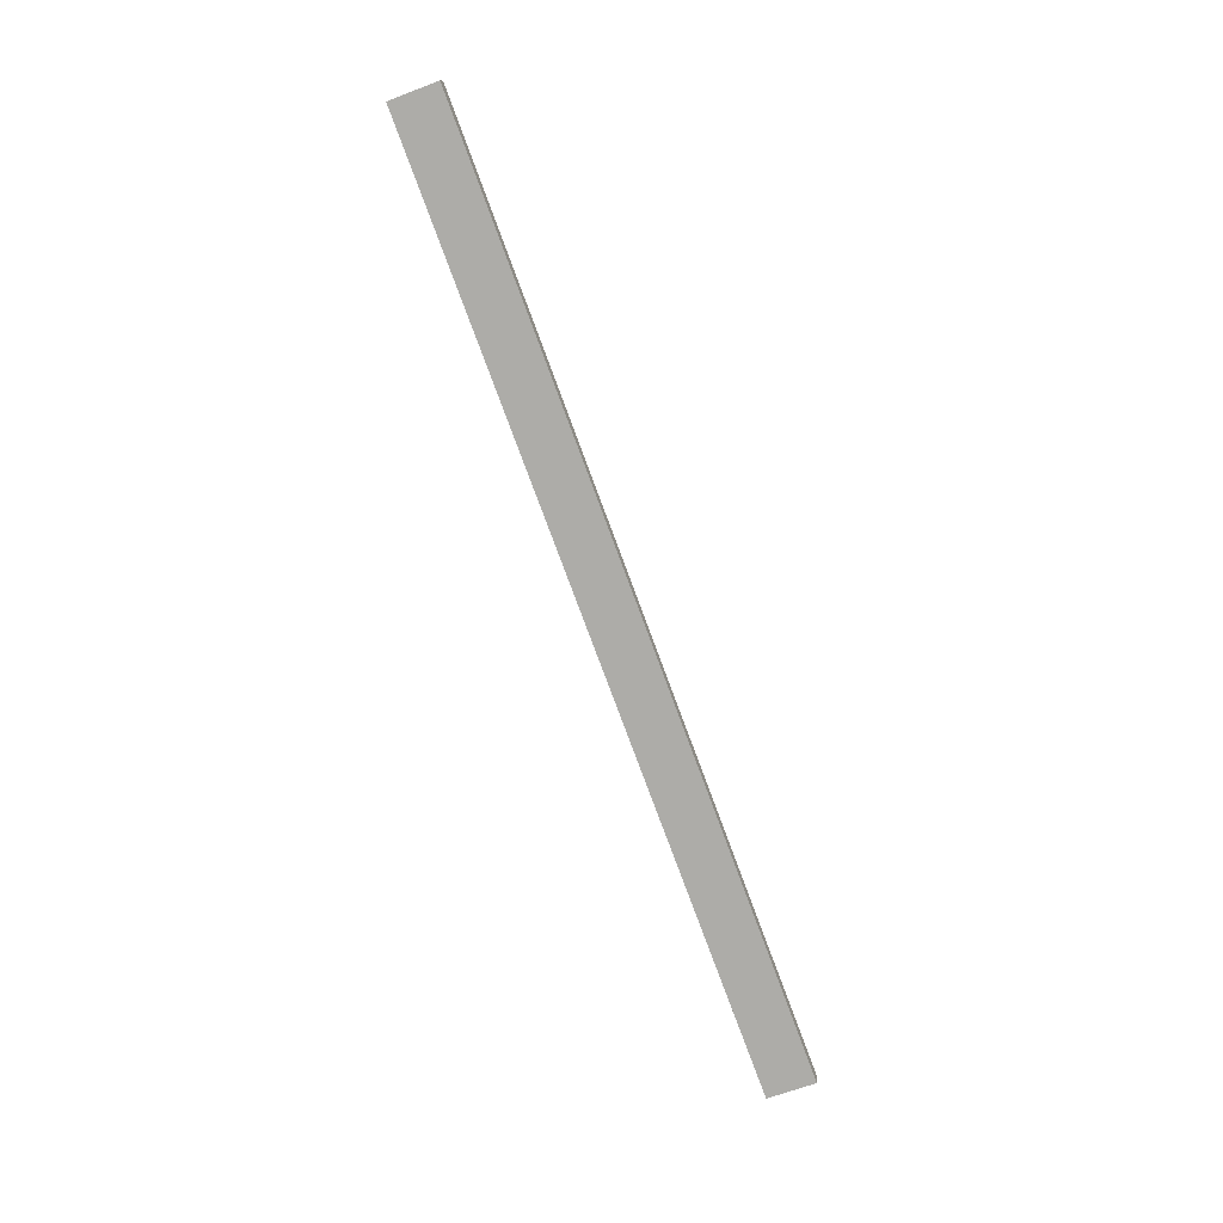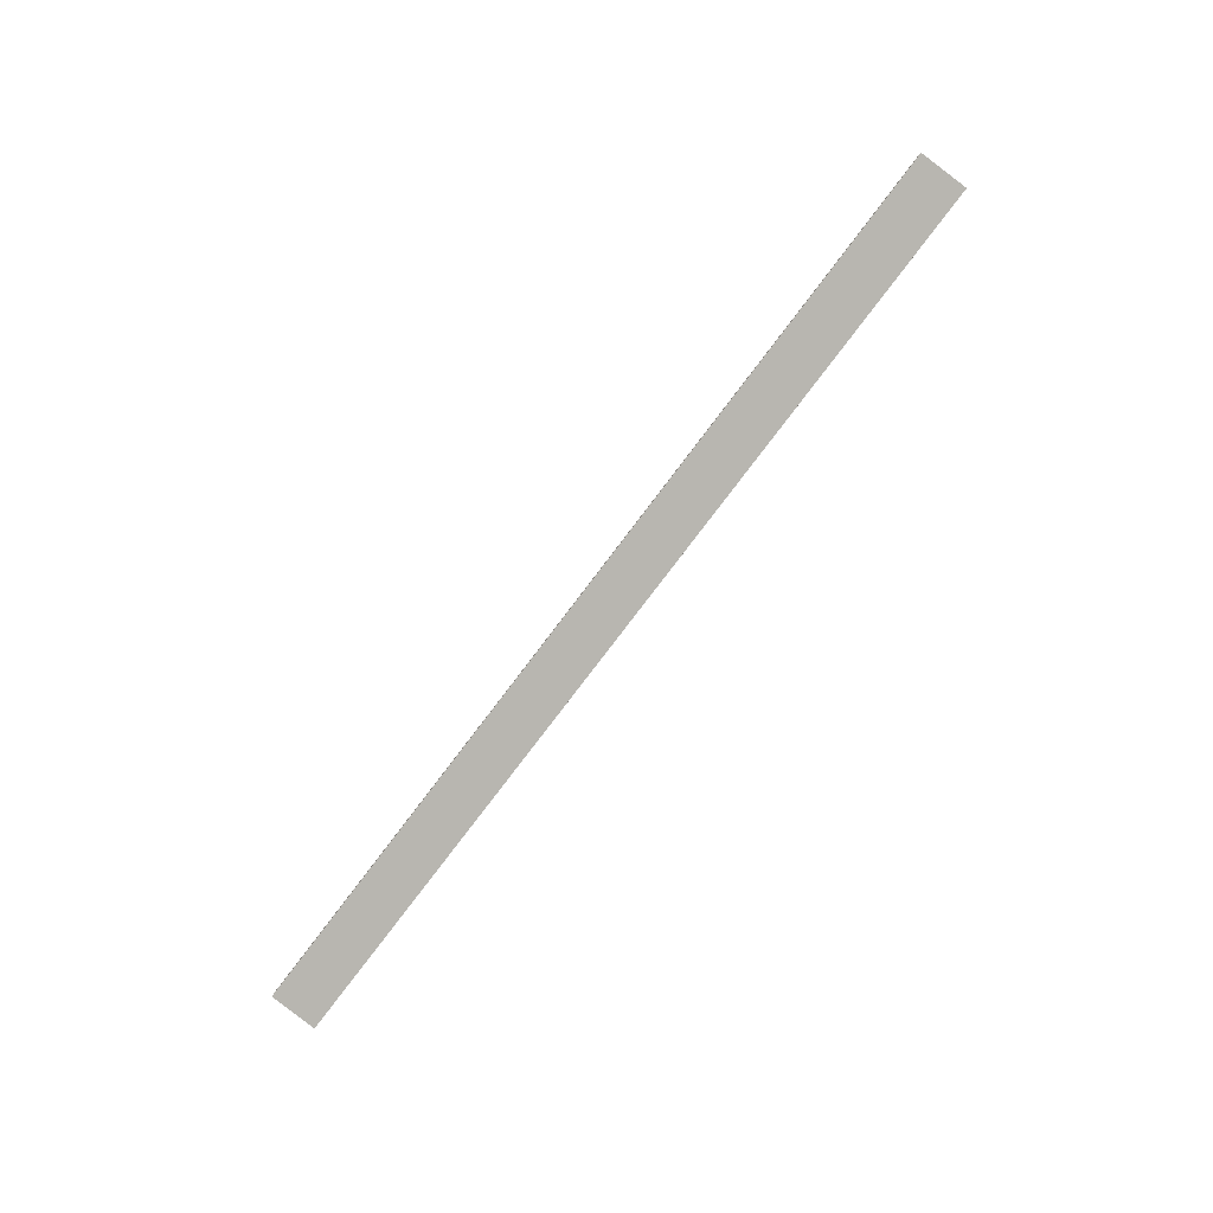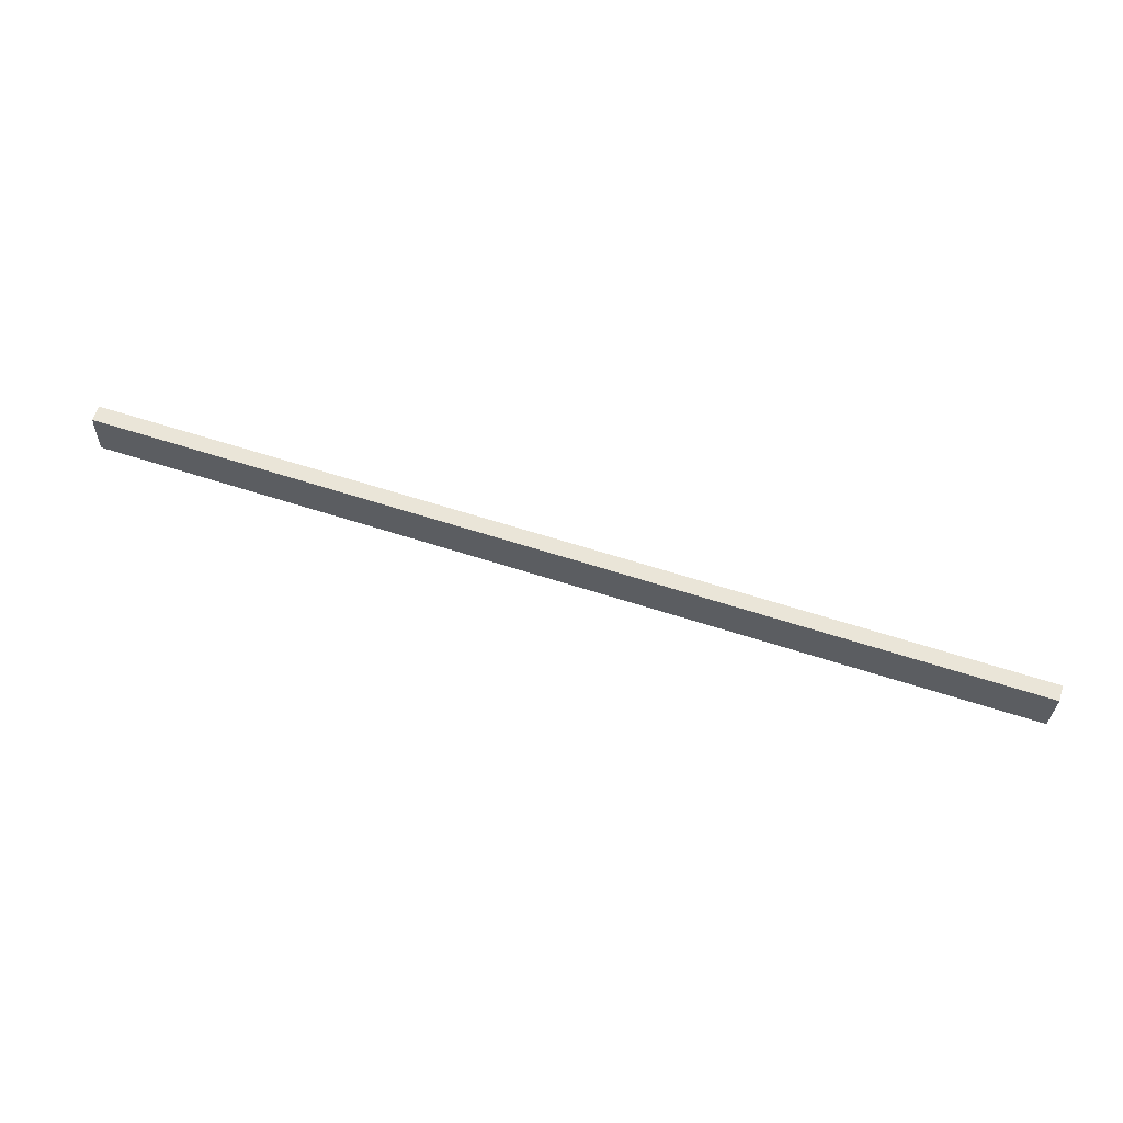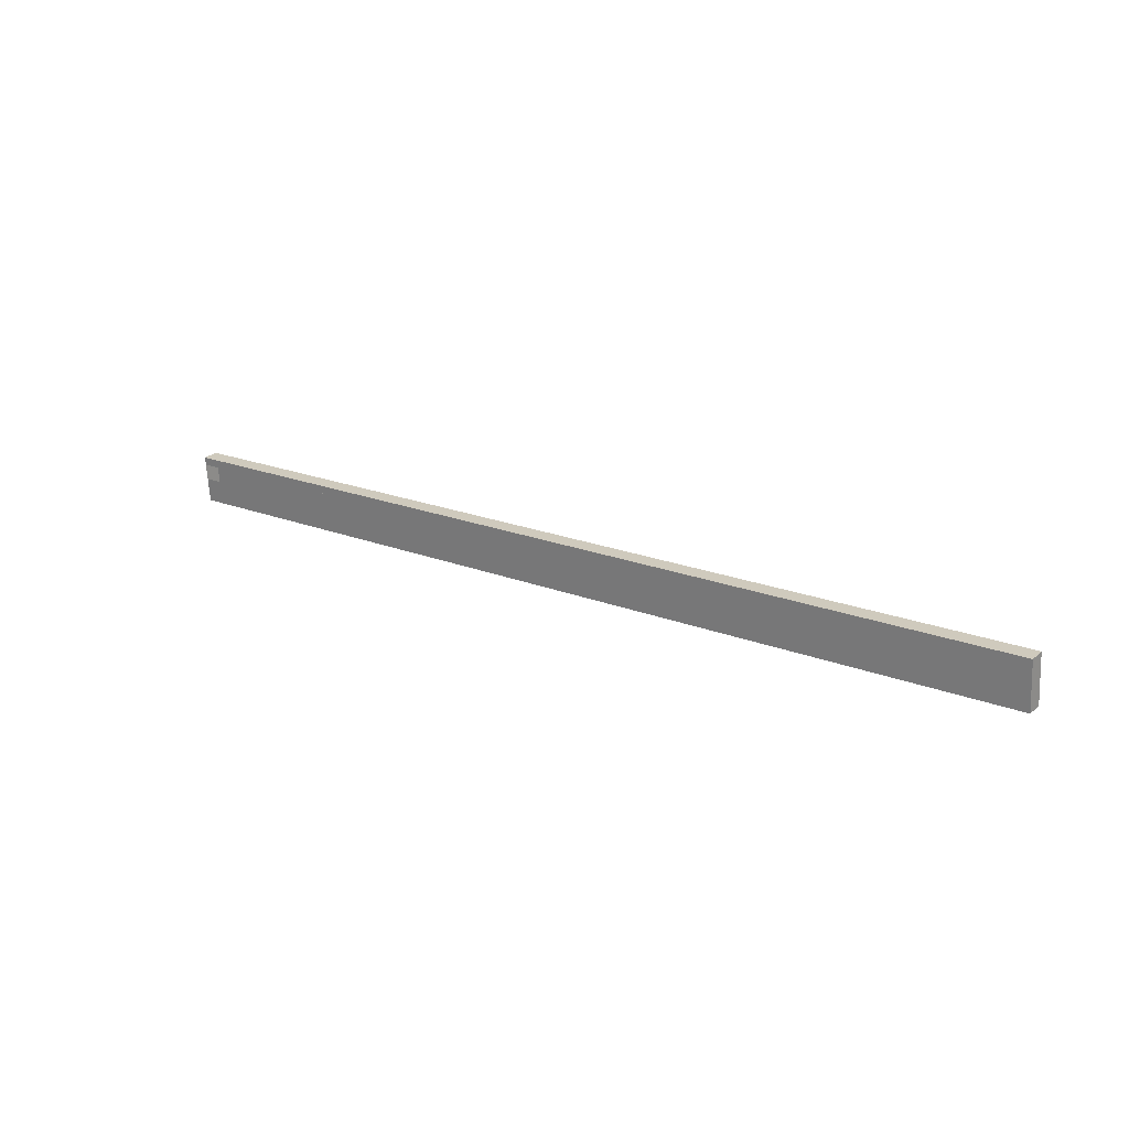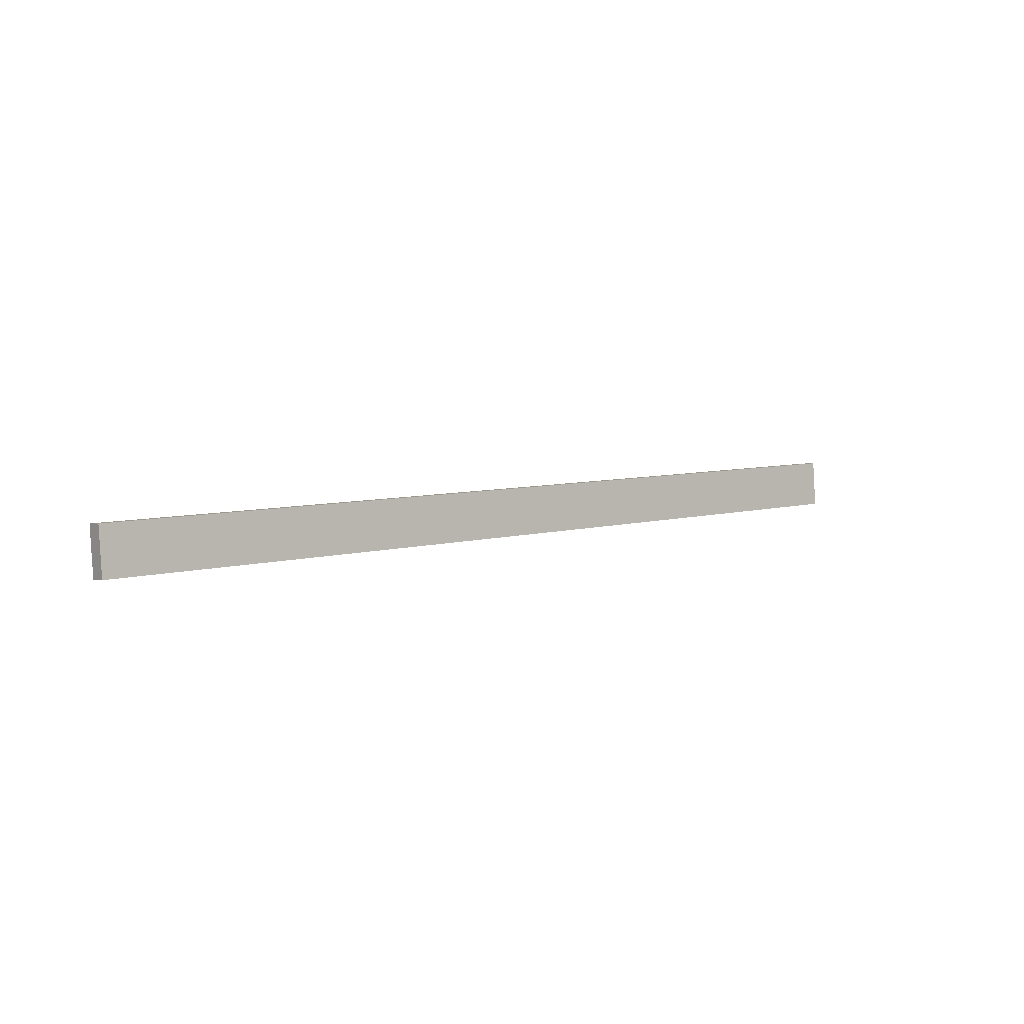
<metadata>
{"format":"obj","ext":"obj","renderer":"f3d","projection":"perspective","resolution":1024,"background":"white","views":[{"elev":-79.3,"azim":-69.6,"up":"+Z"},{"elev":-79.2,"azim":-127.2,"up":"+Z"},{"elev":65.1,"azim":-162.2,"up":"+Y"},{"elev":19.5,"azim":36.9,"up":"+Y"},{"elev":6.4,"azim":139.4,"up":"+Y"}]}
</metadata>
<code>
o SketchUp.003_ID92.289
v -0.7037 -0.06651 -0.3333
v 0.7037 -0.03033 -0.3302
v 0.0364 -0.03033 -0.3302
v 0.7037 -0.06651 -0.3333
v 0.6309 -0.03033 -0.3302
v 0.0364 -0.006067 -0.3281
v 0.6309 -0.006067 -0.3281
v -0.0364 -0.006067 -0.3281
v -0.6309 -0.006067 -0.3281
v 0.7037 0.006022 -0.3271
v 0.7037 -0.006067 -0.3281
v -0.6309 -0.03033 -0.3302
v -0.7037 -0.006067 -0.3281
v -0.0364 -0.03033 -0.3302
v -0.7037 -0.03033 -0.3302
v -0.7037 0.006022 -0.3271
v -0.7037 0.008108 -0.3513
v -0.7037 -0.006067 -0.3281
v -0.7037 -0.03033 -0.3302
v -0.7037 0.006022 -0.3271
v -0.7037 -0.06651 -0.3333
v -0.7037 -0.06442 -0.3575
v -0.7037 0.008108 -0.3513
v 0.7037 0.006022 -0.3271
v 0.7037 0.008108 -0.3513
v -0.7037 0.006022 -0.3271
v -0.7037 -0.06651 -0.3333
v 0.7037 -0.06442 -0.3575
v 0.7037 -0.06651 -0.3333
v -0.7037 -0.06442 -0.3575
v 0.7037 -0.06442 -0.3575
v -0.7037 0.008108 -0.3513
v 0.7037 0.008108 -0.3513
v -0.7037 -0.06442 -0.3575
v 0.7037 0.008108 -0.3513
v 0.7037 -0.006067 -0.3281
v 0.7037 0.006022 -0.3271
v 0.7037 -0.03033 -0.3302
v 0.7037 -0.06651 -0.3333
v 0.7037 -0.06442 -0.3575
v -0.7037 0.006022 -0.3271
v 0.7037 0.006022 -0.3271
v -0.7037 -0.006067 -0.3281
v 0.7037 0.008108 -0.3513
v 0.7037 0.006022 -0.3271
v -0.7037 0.008108 -0.3513
v -0.7037 0.006022 -0.3271
v -0.0364 -0.03033 -0.3302
v -0.6309 -0.03033 -0.3302
v -0.0364 -0.006067 -0.3281
v -0.7037 -0.03033 -0.3302
v -0.6309 -0.006067 -0.3281
v 0.7037 0.006022 -0.3271
v 0.6309 -0.006067 -0.3281
v -0.7037 -0.006067 -0.3281
v 0.0364 -0.006067 -0.3281
v 0.7037 -0.006067 -0.3281
v 0.6309 -0.03033 -0.3302
v 0.0364 -0.03033 -0.3302
v 0.7037 -0.03033 -0.3302
v -0.7037 -0.06651 -0.3333
v 0.7037 -0.06651 -0.3333
v 0.7037 -0.06651 -0.3333
v 0.7037 -0.06442 -0.3575
v -0.7037 -0.06651 -0.3333
v -0.7037 -0.06442 -0.3575
v 0.7037 0.008108 -0.3513
v -0.7037 0.008108 -0.3513
v 0.7037 -0.06442 -0.3575
v -0.7037 -0.06442 -0.3575
v -0.7037 -0.06442 -0.3575
v -0.7037 -0.06651 -0.3333
v -0.7037 0.008108 -0.3513
v -0.7037 -0.03033 -0.3302
v -0.7037 -0.006067 -0.3281
v -0.7037 0.006022 -0.3271
v 0.7037 -0.06442 -0.3575
v 0.7037 0.008108 -0.3513
v 0.7037 -0.06651 -0.3333
v 0.7037 -0.03033 -0.3302
v 0.7037 -0.006067 -0.3281
v 0.7037 0.006022 -0.3271
f 1 2 3
f 2 1 4
f 3 2 5
f 3 5 6
f 6 5 7
f 6 7 8
f 9 8 7
f 7 10 9
f 10 7 11
f 12 8 9
f 9 10 13
f 8 12 14
f 15 14 12
f 1 14 15
f 14 1 3
f 13 10 16
f 17 18 19
f 18 17 20
f 17 19 21
f 17 21 22
f 23 24 25
f 24 23 26
f 27 28 29
f 28 27 30
f 31 32 33
f 32 31 34
f 35 36 37
f 36 35 38
f 38 35 39
f 39 35 40
f 41 42 43
f 44 45 46
f 47 46 45
f 48 49 50
f 49 48 51
f 52 50 49
f 52 53 54
f 55 53 52
f 54 50 52
f 50 54 56
f 57 54 53
f 54 58 56
f 56 58 59
f 58 60 59
f 59 60 61
f 62 61 60
f 51 48 61
f 59 61 48
f 63 64 65
f 66 65 64
f 67 68 69
f 70 69 68
f 71 72 73
f 74 75 73
f 72 74 73
f 76 73 75
f 77 78 79
f 79 78 80
f 80 78 81
f 82 81 78

</code>
